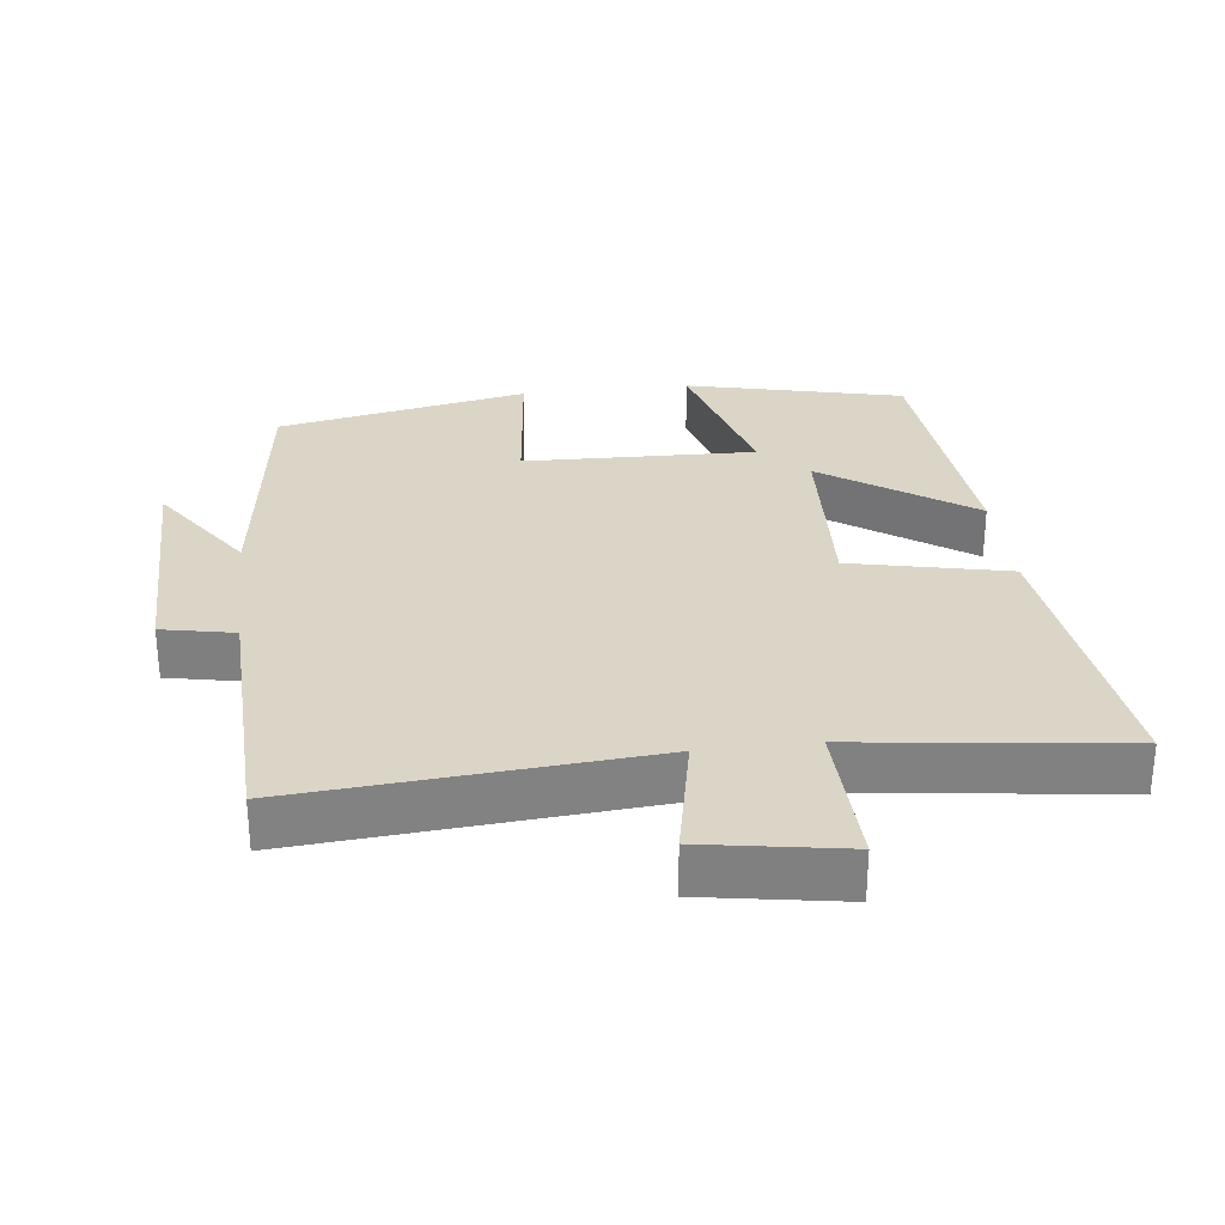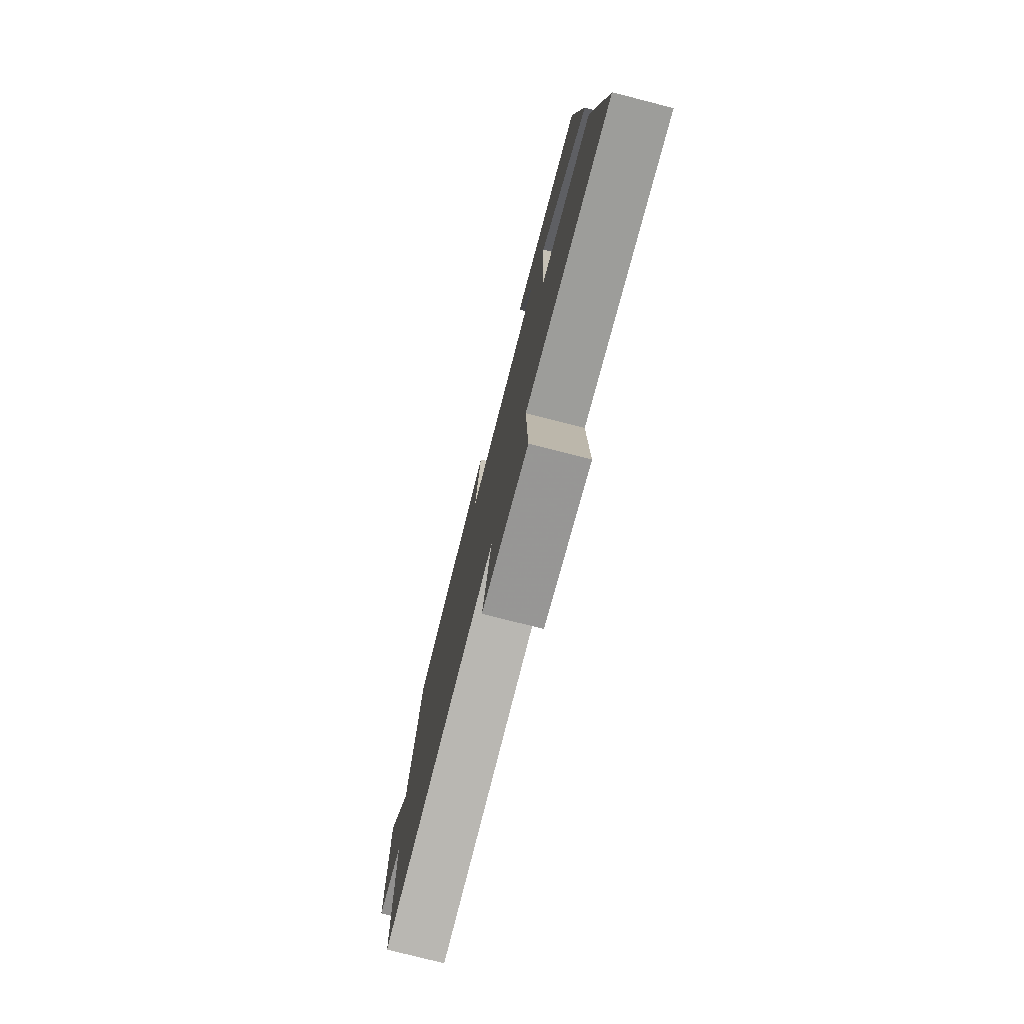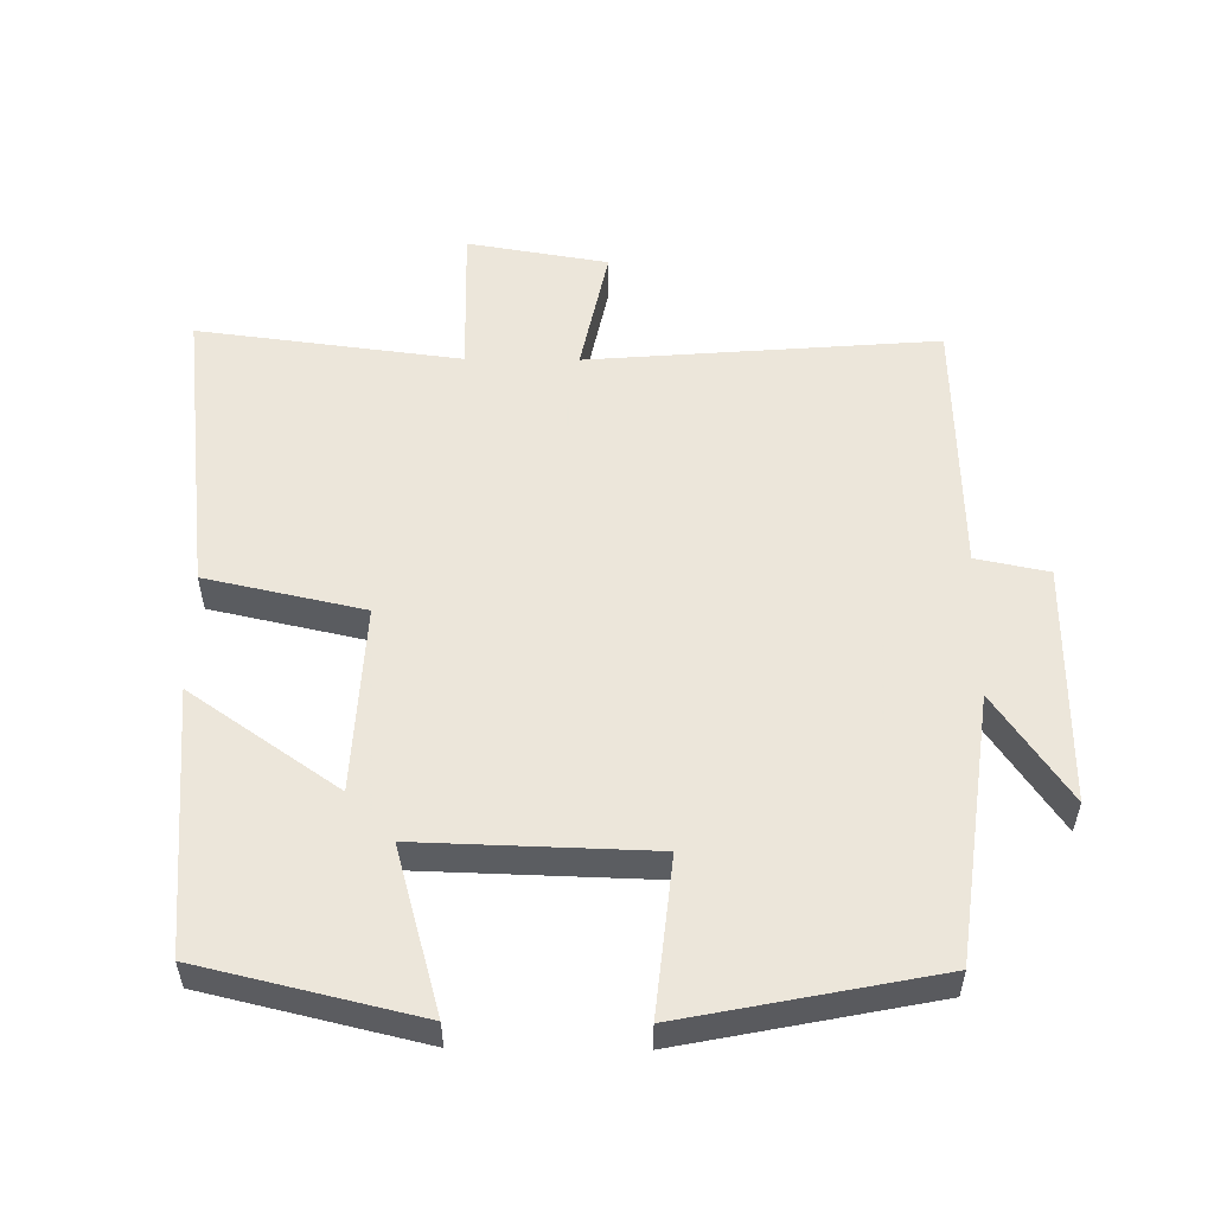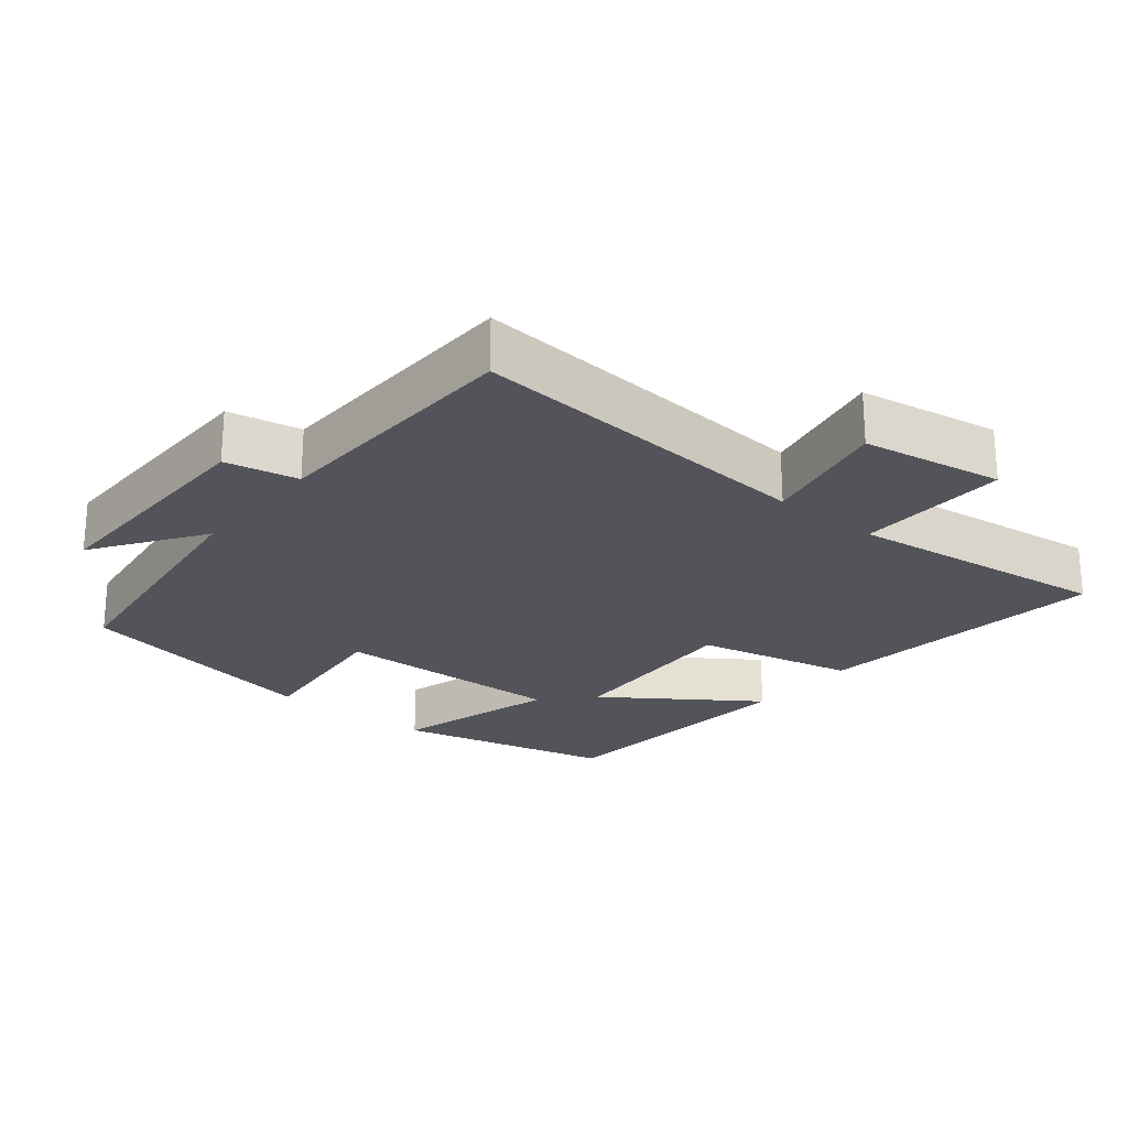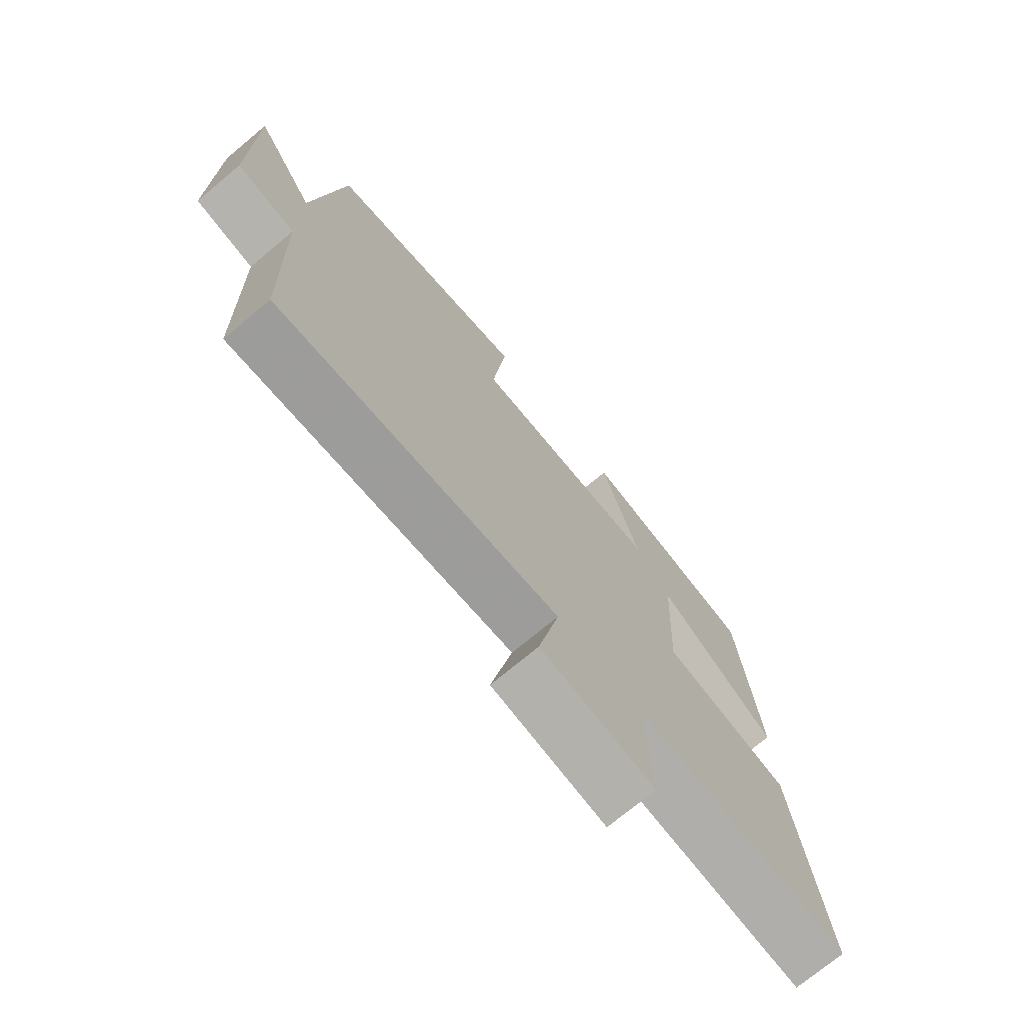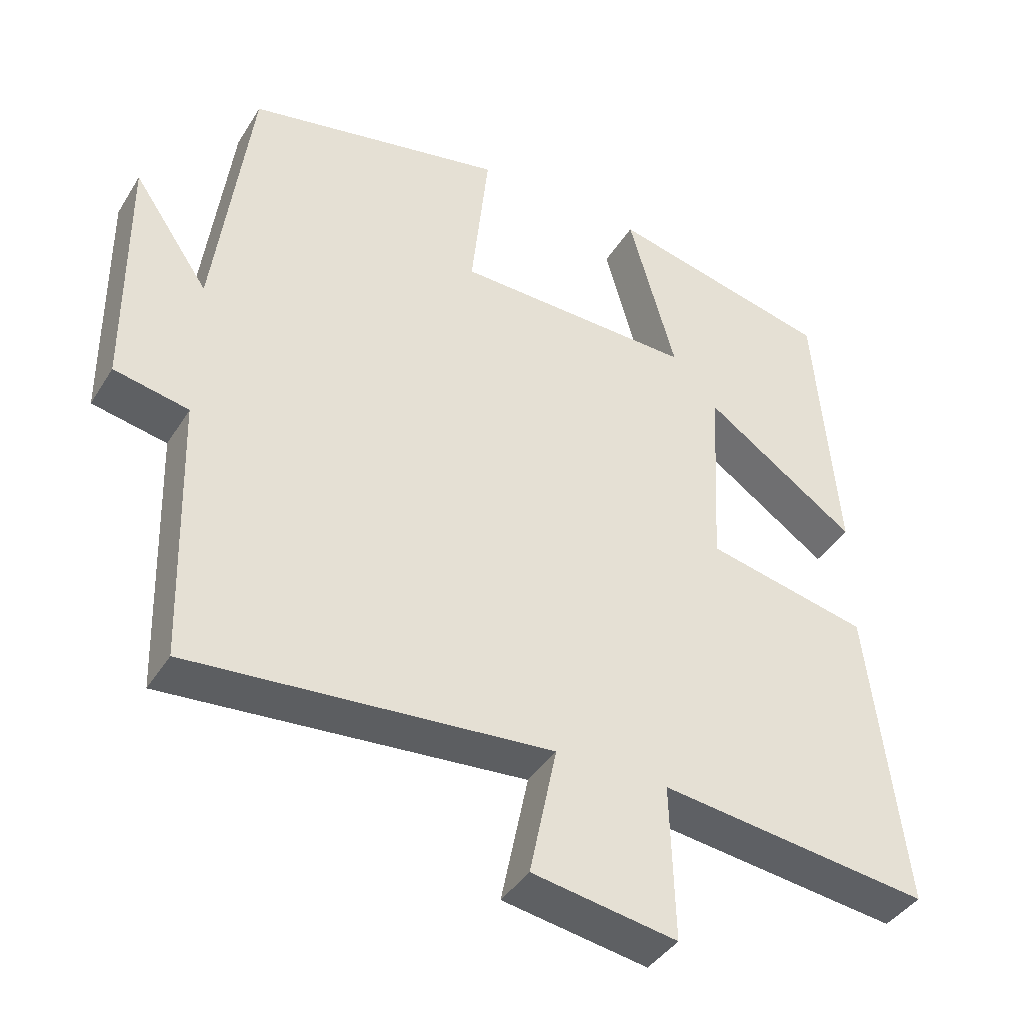
<metadata>
{"format":"obj","ext":"obj","renderer":"f3d","projection":"perspective","resolution":1024,"background":"white","views":[{"elev":29.5,"azim":173.2,"up":"+Y"},{"elev":-77.6,"azim":-104.4,"up":"+Z"},{"elev":54.6,"azim":0.6,"up":"+Y"},{"elev":-23.8,"azim":140.8,"up":"+Y"},{"elev":-73.2,"azim":129.8,"up":"+Z"},{"elev":-40.5,"azim":150.9,"up":"+Z"}]}
</metadata>
<code>
v 0.45 0.07 0.428
v 0.5 0.07 0.046
v 0.606 0.07 0.201
v 0.604 0.07 -0.145
v 0.5 0.07 -0.166
v 0.489 0.07 -0.54
v -0.014 0.07 -0.5
v 0.024 0.07 -0.683
v -0.178 0.07 -0.717
v -0.172 0.07 -0.5
v -0.55 0.07 -0.548
v -0.5 0.07 -0.125
v -0.273 0.07 -0.075
v -0.287 0.07 0.195
v -0.5 0.07 0.047
v -0.468 0.07 0.426
v -0.156 0.07 0.5
v -0.222 0.07 0.264
v 0.112 0.07 0.274
v 0.088 0.07 0.5
v 0.45 0 0.428
v 0.5 0 0.046
v 0.606 0 0.201
v 0.604 0 -0.145
v 0.5 0 -0.166
v 0.489 0 -0.54
v -0.014 0 -0.5
v 0.024 0 -0.683
v -0.178 0 -0.717
v -0.172 0 -0.5
v -0.55 0 -0.548
v -0.5 0 -0.125
v -0.273 0 -0.075
v -0.287 0 0.195
v -0.5 0 0.047
v -0.468 0 0.426
v -0.156 0 0.5
v -0.222 0 0.264
v 0.112 0 0.274
v 0.088 0 0.5
f 19 20 1 2
f 18 19 2
f 15 16 17 18
f 14 15 18
f 13 14 18 2
f 10 11 12 13
f 10 13 2
f 7 8 9 10
f 7 10 2
f 5 6 7 2
f 2 3 4 5
f 22 21 40 39
f 22 39 38
f 38 37 36 35
f 38 35 34
f 22 38 34 33
f 33 32 31 30
f 22 33 30
f 30 29 28 27
f 22 30 27
f 22 27 26 25
f 25 24 23 22
f 1 21 22 2
f 2 22 23 3
f 3 23 24 4
f 4 24 25 5
f 5 25 26 6
f 6 26 27 7
f 7 27 28 8
f 8 28 29 9
f 9 29 30 10
f 10 30 31 11
f 11 31 32 12
f 12 32 33 13
f 13 33 34 14
f 14 34 35 15
f 15 35 36 16
f 16 36 37 17
f 17 37 38 18
f 18 38 39 19
f 19 39 40 20
f 20 40 21 1

</code>
